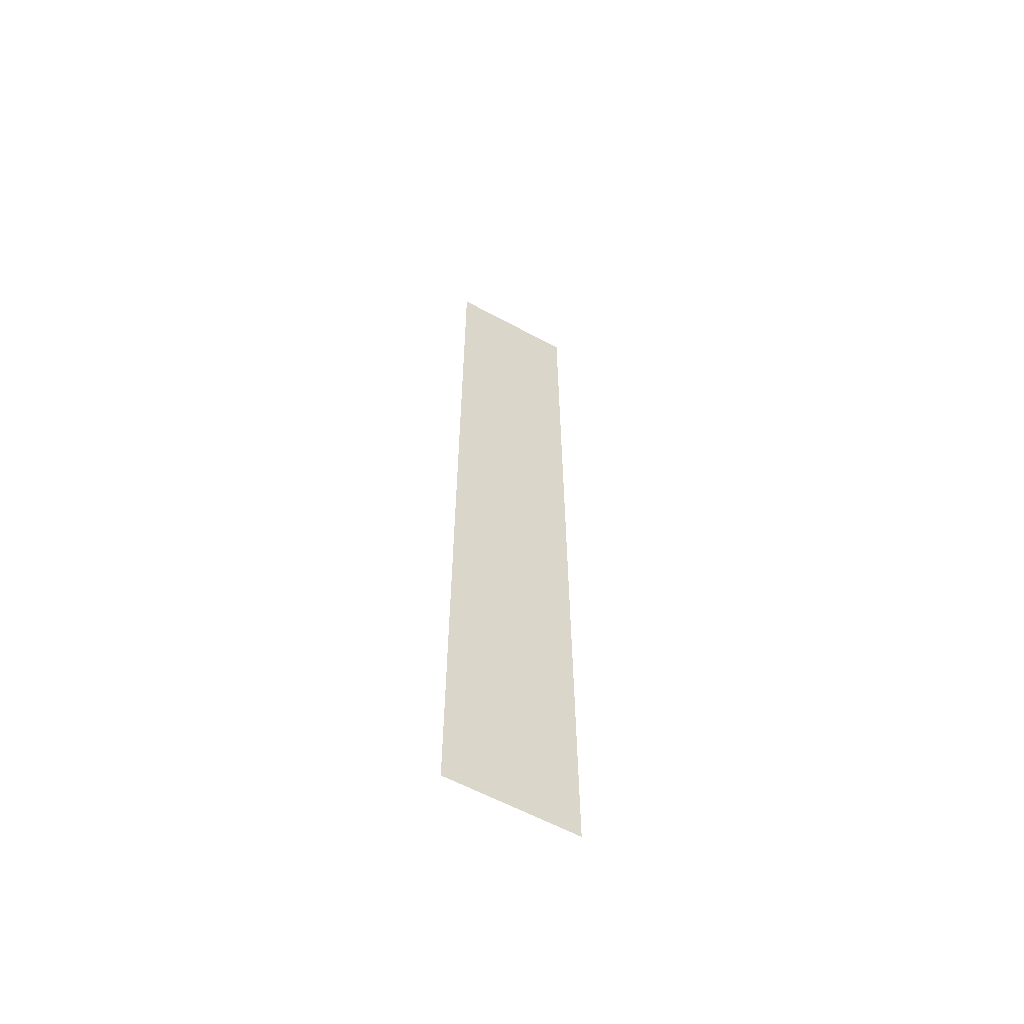
<metadata>
{"format":"obj","ext":"obj","renderer":"f3d","projection":"perspective","resolution":1024,"background":"white","views":[{"elev":-60.1,"azim":-29.1,"up":"+Z"}]}
</metadata>
<code>
g default
v -268.8 0 -149.9
v -265.6 0 -149.9
v -262.4 0 -149.9
v -259.3 0 -149.9
v -256.1 0 -149.9
v -252.9 0 -149.9
v -249.8 0 -149.9
v -246.6 0 -149.9
v -243.5 0 -149.9
v -240.3 0 -149.9
v -237.1 0 -149.9
v -268.8 0 -154.5
v -265.6 0 -154.5
v -262.4 0 -154.5
v -259.3 0 -154.5
v -256.1 0 -154.5
v -252.9 0 -154.5
v -249.8 0 -154.5
v -246.6 0 -154.5
v -243.5 0 -154.5
v -240.3 0 -154.5
v -237.1 0 -154.5
v -268.8 0 -159.2
v -265.6 0 -159.2
v -262.4 0 -159.2
v -259.3 0 -159.2
v -256.1 0 -159.2
v -252.9 0 -159.2
v -249.8 0 -159.2
v -246.6 0 -159.2
v -243.5 0 -159.2
v -240.3 0 -159.2
v -237.1 0 -159.2
v -268.8 0 -163.8
v -265.6 0 -163.8
v -262.4 0 -163.8
v -259.3 0 -163.8
v -256.1 0 -163.8
v -252.9 0 -163.8
v -249.8 0 -163.8
v -246.6 0 -163.8
v -243.5 0 -163.8
v -240.3 0 -163.8
v -237.1 0 -163.8
v -268.8 0 -168.5
v -265.6 0 -168.5
v -262.4 0 -168.5
v -259.3 0 -168.5
v -256.1 0 -168.5
v -252.9 0 -168.5
v -249.8 0 -168.5
v -246.6 0 -168.5
v -243.5 0 -168.5
v -240.3 0 -168.5
v -237.1 0 -168.5
v -268.8 0 -173.1
v -265.6 0 -173.1
v -262.4 0 -173.1
v -259.3 0 -173.1
v -256.1 0 -173.1
v -252.9 0 -173.1
v -249.8 0 -173.1
v -246.6 0 -173.1
v -243.5 0 -173.1
v -240.3 0 -173.1
v -237.1 0 -173.1
v -268.8 0 -177.8
v -265.6 0 -177.8
v -262.4 0 -177.8
v -259.3 0 -177.8
v -256.1 0 -177.8
v -252.9 0 -177.8
v -249.8 0 -177.8
v -246.6 0 -177.8
v -243.5 0 -177.8
v -240.3 0 -177.8
v -237.1 0 -177.8
v -268.8 0 -182.4
v -265.6 0 -182.4
v -262.4 0 -182.4
v -259.3 0 -182.4
v -256.1 0 -182.4
v -252.9 0 -182.4
v -249.8 0 -182.4
v -246.6 0 -182.4
v -243.5 0 -182.4
v -240.3 0 -182.4
v -237.1 0 -182.4
v -268.8 0 -187.1
v -265.6 0 -187.1
v -262.4 0 -187.1
v -259.3 0 -187.1
v -256.1 0 -187.1
v -252.9 0 -187.1
v -249.8 0 -187.1
v -246.6 0 -187.1
v -243.5 0 -187.1
v -240.3 0 -187.1
v -237.1 0 -187.1
v -268.8 0 -191.7
v -265.6 0 -191.7
v -262.4 0 -191.7
v -259.3 0 -191.7
v -256.1 0 -191.7
v -252.9 0 -191.7
v -249.8 0 -191.7
v -246.6 0 -191.7
v -243.5 0 -191.7
v -240.3 0 -191.7
v -237.1 0 -191.7
v -268.8 0 -196.4
v -265.6 0 -196.4
v -262.4 0 -196.4
v -259.3 0 -196.4
v -256.1 0 -196.4
v -252.9 0 -196.4
v -249.8 0 -196.4
v -246.6 0 -196.4
v -243.5 0 -196.4
v -240.3 0 -196.4
v -237.1 0 -196.4
v -268.8 0 -103.6
v -265.6 0 -103.6
v -262.4 0 -103.6
v -259.3 0 -103.6
v -256.1 0 -103.6
v -252.9 0 -103.6
v -249.8 0 -103.6
v -246.6 0 -103.6
v -243.5 0 -103.6
v -240.3 0 -103.6
v -237.1 0 -103.6
v -268.8 0 -108.2
v -265.6 0 -108.2
v -262.4 0 -108.2
v -259.3 0 -108.2
v -256.1 0 -108.2
v -252.9 0 -108.2
v -249.8 0 -108.2
v -246.6 0 -108.2
v -243.5 0 -108.2
v -240.3 0 -108.2
v -237.1 0 -108.2
v -268.8 0 -112.9
v -265.6 0 -112.9
v -262.4 0 -112.9
v -259.3 0 -112.9
v -256.1 0 -112.9
v -252.9 0 -112.9
v -249.8 0 -112.9
v -246.6 0 -112.9
v -243.5 0 -112.9
v -240.3 0 -112.9
v -237.1 0 -112.9
v -268.8 0 -117.5
v -265.6 0 -117.5
v -262.4 0 -117.5
v -259.3 0 -117.5
v -256.1 0 -117.5
v -252.9 0 -117.5
v -249.8 0 -117.5
v -246.6 0 -117.5
v -243.5 0 -117.5
v -240.3 0 -117.5
v -237.1 0 -117.5
v -268.8 0 -122.2
v -265.6 0 -122.2
v -262.4 0 -122.2
v -259.3 0 -122.2
v -256.1 0 -122.2
v -252.9 0 -122.2
v -249.8 0 -122.2
v -246.6 0 -122.2
v -243.5 0 -122.2
v -240.3 0 -122.2
v -237.1 0 -122.2
v -268.8 0 -126.8
v -265.6 0 -126.8
v -262.4 0 -126.8
v -259.3 0 -126.8
v -256.1 0 -126.8
v -252.9 0 -126.8
v -249.8 0 -126.8
v -246.6 0 -126.8
v -243.5 0 -126.8
v -240.3 0 -126.8
v -237.1 0 -126.8
v -268.8 0 -131.5
v -265.6 0 -131.5
v -262.4 0 -131.5
v -259.3 0 -131.5
v -256.1 0 -131.5
v -252.9 0 -131.5
v -249.8 0 -131.5
v -246.6 0 -131.5
v -243.5 0 -131.5
v -240.3 0 -131.5
v -237.1 0 -131.5
v -268.8 0 -136.1
v -265.6 0 -136.1
v -262.4 0 -136.1
v -259.3 0 -136.1
v -256.1 0 -136.1
v -252.9 0 -136.1
v -249.8 0 -136.1
v -246.6 0 -136.1
v -243.5 0 -136.1
v -240.3 0 -136.1
v -237.1 0 -136.1
v -268.8 0 -140.8
v -265.6 0 -140.8
v -262.4 0 -140.8
v -259.3 0 -140.8
v -256.1 0 -140.8
v -252.9 0 -140.8
v -249.8 0 -140.8
v -246.6 0 -140.8
v -243.5 0 -140.8
v -240.3 0 -140.8
v -237.1 0 -140.8
v -268.8 0 -145.4
v -265.6 0 -145.4
v -262.4 0 -145.4
v -259.3 0 -145.4
v -256.1 0 -145.4
v -252.9 0 -145.4
v -249.8 0 -145.4
v -246.6 0 -145.4
v -243.5 0 -145.4
v -240.3 0 -145.4
v -237.1 0 -145.4
v -268.8 0 -150.1
v -265.6 0 -150.1
v -262.4 0 -150.1
v -259.3 0 -150.1
v -256.1 0 -150.1
v -252.9 0 -150.1
v -249.8 0 -150.1
v -246.6 0 -150.1
v -243.5 0 -150.1
v -240.3 0 -150.1
v -237.1 0 -150.1
v -268.8 0 -11.01
v -265.6 0 -11.01
v -262.4 0 -11.01
v -259.3 0 -11.01
v -256.1 0 -11.01
v -252.9 0 -11.01
v -249.8 0 -11.01
v -246.6 0 -11.01
v -243.5 0 -11.01
v -240.3 0 -11.01
v -237.1 0 -11.01
v -268.8 0 -15.65
v -265.6 0 -15.65
v -262.4 0 -15.65
v -259.3 0 -15.65
v -256.1 0 -15.65
v -252.9 0 -15.65
v -249.8 0 -15.65
v -246.6 0 -15.65
v -243.5 0 -15.65
v -240.3 0 -15.65
v -237.1 0 -15.65
v -268.8 0 -20.3
v -265.6 0 -20.3
v -262.4 0 -20.3
v -259.3 0 -20.3
v -256.1 0 -20.3
v -252.9 0 -20.3
v -249.8 0 -20.3
v -246.6 0 -20.3
v -243.5 0 -20.3
v -240.3 0 -20.3
v -237.1 0 -20.3
v -268.8 0 -24.95
v -265.6 0 -24.95
v -262.4 0 -24.95
v -259.3 0 -24.95
v -256.1 0 -24.95
v -252.9 0 -24.95
v -249.8 0 -24.95
v -246.6 0 -24.95
v -243.5 0 -24.95
v -240.3 0 -24.95
v -237.1 0 -24.95
v -268.8 0 -29.6
v -265.6 0 -29.6
v -262.4 0 -29.6
v -259.3 0 -29.6
v -256.1 0 -29.6
v -252.9 0 -29.6
v -249.8 0 -29.6
v -246.6 0 -29.6
v -243.5 0 -29.6
v -240.3 0 -29.6
v -237.1 0 -29.6
v -268.8 0 -34.25
v -265.6 0 -34.25
v -262.4 0 -34.25
v -259.3 0 -34.25
v -256.1 0 -34.25
v -252.9 0 -34.25
v -249.8 0 -34.25
v -246.6 0 -34.25
v -243.5 0 -34.25
v -240.3 0 -34.25
v -237.1 0 -34.25
v -268.8 0 -38.9
v -265.6 0 -38.9
v -262.4 0 -38.9
v -259.3 0 -38.9
v -256.1 0 -38.9
v -252.9 0 -38.9
v -249.8 0 -38.9
v -246.6 0 -38.9
v -243.5 0 -38.9
v -240.3 0 -38.9
v -237.1 0 -38.9
v -268.8 0 -43.55
v -265.6 0 -43.55
v -262.4 0 -43.55
v -259.3 0 -43.55
v -256.1 0 -43.55
v -252.9 0 -43.55
v -249.8 0 -43.55
v -246.6 0 -43.55
v -243.5 0 -43.55
v -240.3 0 -43.55
v -237.1 0 -43.55
v -268.8 0 -48.2
v -265.6 0 -48.2
v -262.4 0 -48.2
v -259.3 0 -48.2
v -256.1 0 -48.2
v -252.9 0 -48.2
v -249.8 0 -48.2
v -246.6 0 -48.2
v -243.5 0 -48.2
v -240.3 0 -48.2
v -237.1 0 -48.2
v -268.8 0 -52.85
v -265.6 0 -52.85
v -262.4 0 -52.85
v -259.3 0 -52.85
v -256.1 0 -52.85
v -252.9 0 -52.85
v -249.8 0 -52.85
v -246.6 0 -52.85
v -243.5 0 -52.85
v -240.3 0 -52.85
v -237.1 0 -52.85
v -268.8 0 -57.5
v -265.6 0 -57.5
v -262.4 0 -57.5
v -259.3 0 -57.5
v -256.1 0 -57.5
v -252.9 0 -57.5
v -249.8 0 -57.5
v -246.6 0 -57.5
v -243.5 0 -57.5
v -240.3 0 -57.5
v -237.1 0 -57.5
v -268.8 0 -57.3
v -265.6 0 -57.3
v -262.4 0 -57.3
v -259.3 0 -57.3
v -256.1 0 -57.3
v -252.9 0 -57.3
v -249.8 0 -57.3
v -246.6 0 -57.3
v -243.5 0 -57.3
v -240.3 0 -57.3
v -237.1 0 -57.3
v -268.8 0 -61.95
v -265.6 0 -61.95
v -262.4 0 -61.95
v -259.3 0 -61.95
v -256.1 0 -61.95
v -252.9 0 -61.95
v -249.8 0 -61.95
v -246.6 0 -61.95
v -243.5 0 -61.95
v -240.3 0 -61.95
v -237.1 0 -61.95
v -268.8 0 -66.6
v -265.6 0 -66.6
v -262.4 0 -66.6
v -259.3 0 -66.6
v -256.1 0 -66.6
v -252.9 0 -66.6
v -249.8 0 -66.6
v -246.6 0 -66.6
v -243.5 0 -66.6
v -240.3 0 -66.6
v -237.1 0 -66.6
v -268.8 0 -71.25
v -265.6 0 -71.25
v -262.4 0 -71.25
v -259.3 0 -71.25
v -256.1 0 -71.25
v -252.9 0 -71.25
v -249.8 0 -71.25
v -246.6 0 -71.25
v -243.5 0 -71.25
v -240.3 0 -71.25
v -237.1 0 -71.25
v -268.8 0 -75.9
v -265.6 0 -75.9
v -262.4 0 -75.9
v -259.3 0 -75.9
v -256.1 0 -75.9
v -252.9 0 -75.9
v -249.8 0 -75.9
v -246.6 0 -75.9
v -243.5 0 -75.9
v -240.3 0 -75.9
v -237.1 0 -75.9
v -268.8 0 -80.55
v -265.6 0 -80.55
v -262.4 0 -80.55
v -259.3 0 -80.55
v -256.1 0 -80.55
v -252.9 0 -80.55
v -249.8 0 -80.55
v -246.6 0 -80.55
v -243.5 0 -80.55
v -240.3 0 -80.55
v -237.1 0 -80.55
v -268.8 0 -85.2
v -265.6 0 -85.2
v -262.4 0 -85.2
v -259.3 0 -85.2
v -256.1 0 -85.2
v -252.9 0 -85.2
v -249.8 0 -85.2
v -246.6 0 -85.2
v -243.5 0 -85.2
v -240.3 0 -85.2
v -237.1 0 -85.2
v -268.8 0 -89.85
v -265.6 0 -89.85
v -262.4 0 -89.85
v -259.3 0 -89.85
v -256.1 0 -89.85
v -252.9 0 -89.85
v -249.8 0 -89.85
v -246.6 0 -89.85
v -243.5 0 -89.85
v -240.3 0 -89.85
v -237.1 0 -89.85
v -268.8 0 -94.5
v -265.6 0 -94.5
v -262.4 0 -94.5
v -259.3 0 -94.5
v -256.1 0 -94.5
v -252.9 0 -94.5
v -249.8 0 -94.5
v -246.6 0 -94.5
v -243.5 0 -94.5
v -240.3 0 -94.5
v -237.1 0 -94.5
v -268.8 0 -99.14
v -265.6 0 -99.14
v -262.4 0 -99.14
v -259.3 0 -99.14
v -256.1 0 -99.14
v -252.9 0 -99.14
v -249.8 0 -99.14
v -246.6 0 -99.14
v -243.5 0 -99.14
v -240.3 0 -99.14
v -237.1 0 -99.14
v -268.8 0 -103.8
v -265.6 0 -103.8
v -262.4 0 -103.8
v -259.3 0 -103.8
v -256.1 0 -103.8
v -252.9 0 -103.8
v -249.8 0 -103.8
v -246.6 0 -103.8
v -243.5 0 -103.8
v -240.3 0 -103.8
v -237.1 0 -103.8
v -268.8 0 35.35
v -265.6 0 35.35
v -262.4 0 35.35
v -259.3 0 35.35
v -256.1 0 35.35
v -252.9 0 35.35
v -249.8 0 35.35
v -246.6 0 35.35
v -243.5 0 35.35
v -240.3 0 35.35
v -237.1 0 35.35
v -268.8 0 30.7
v -265.6 0 30.7
v -262.4 0 30.7
v -259.3 0 30.7
v -256.1 0 30.7
v -252.9 0 30.7
v -249.8 0 30.7
v -246.6 0 30.7
v -243.5 0 30.7
v -240.3 0 30.7
v -237.1 0 30.7
v -268.8 0 26.05
v -265.6 0 26.05
v -262.4 0 26.05
v -259.3 0 26.05
v -256.1 0 26.05
v -252.9 0 26.05
v -249.8 0 26.05
v -246.6 0 26.05
v -243.5 0 26.05
v -240.3 0 26.05
v -237.1 0 26.05
v -268.8 0 21.4
v -265.6 0 21.4
v -262.4 0 21.4
v -259.3 0 21.4
v -256.1 0 21.4
v -252.9 0 21.4
v -249.8 0 21.4
v -246.6 0 21.4
v -243.5 0 21.4
v -240.3 0 21.4
v -237.1 0 21.4
v -268.8 0 16.75
v -265.6 0 16.75
v -262.4 0 16.75
v -259.3 0 16.75
v -256.1 0 16.75
v -252.9 0 16.75
v -249.8 0 16.75
v -246.6 0 16.75
v -243.5 0 16.75
v -240.3 0 16.75
v -237.1 0 16.75
v -268.8 0 12.1
v -265.6 0 12.1
v -262.4 0 12.1
v -259.3 0 12.1
v -256.1 0 12.1
v -252.9 0 12.1
v -249.8 0 12.1
v -246.6 0 12.1
v -243.5 0 12.1
v -240.3 0 12.1
v -237.1 0 12.1
v -268.8 0 7.451
v -265.6 0 7.451
v -262.4 0 7.451
v -259.3 0 7.451
v -256.1 0 7.451
v -252.9 0 7.451
v -249.8 0 7.451
v -246.6 0 7.451
v -243.5 0 7.451
v -240.3 0 7.451
v -237.1 0 7.451
v -268.8 0 2.802
v -265.6 0 2.802
v -262.4 0 2.802
v -259.3 0 2.802
v -256.1 0 2.802
v -252.9 0 2.802
v -249.8 0 2.802
v -246.6 0 2.802
v -243.5 0 2.802
v -240.3 0 2.802
v -237.1 0 2.802
v -268.8 0 -1.848
v -265.6 0 -1.848
v -262.4 0 -1.848
v -259.3 0 -1.848
v -256.1 0 -1.848
v -252.9 0 -1.848
v -249.8 0 -1.848
v -246.6 0 -1.848
v -243.5 0 -1.848
v -240.3 0 -1.848
v -237.1 0 -1.848
v -268.8 0 -6.497
v -265.6 0 -6.497
v -262.4 0 -6.497
v -259.3 0 -6.497
v -256.1 0 -6.497
v -252.9 0 -6.497
v -249.8 0 -6.497
v -246.6 0 -6.497
v -243.5 0 -6.497
v -240.3 0 -6.497
v -237.1 0 -6.497
v -268.8 0 -11.15
v -265.6 0 -11.15
v -262.4 0 -11.15
v -259.3 0 -11.15
v -256.1 0 -11.15
v -252.9 0 -11.15
v -249.8 0 -11.15
v -246.6 0 -11.15
v -243.5 0 -11.15
v -240.3 0 -11.15
v -237.1 0 -11.15
g pPlane115
f 1 2 13 12
f 2 3 14 13
f 3 4 15 14
f 4 5 16 15
f 5 6 17 16
f 6 7 18 17
f 7 8 19 18
f 8 9 20 19
f 9 10 21 20
f 10 11 22 21
f 12 13 24 23
f 13 14 25 24
f 14 15 26 25
f 15 16 27 26
f 16 17 28 27
f 17 18 29 28
f 18 19 30 29
f 19 20 31 30
f 20 21 32 31
f 21 22 33 32
f 23 24 35 34
f 24 25 36 35
f 25 26 37 36
f 26 27 38 37
f 27 28 39 38
f 28 29 40 39
f 29 30 41 40
f 30 31 42 41
f 31 32 43 42
f 32 33 44 43
f 34 35 46 45
f 35 36 47 46
f 36 37 48 47
f 37 38 49 48
f 38 39 50 49
f 39 40 51 50
f 40 41 52 51
f 41 42 53 52
f 42 43 54 53
f 43 44 55 54
f 45 46 57 56
f 46 47 58 57
f 47 48 59 58
f 48 49 60 59
f 49 50 61 60
f 50 51 62 61
f 51 52 63 62
f 52 53 64 63
f 53 54 65 64
f 54 55 66 65
f 56 57 68 67
f 57 58 69 68
f 58 59 70 69
f 59 60 71 70
f 60 61 72 71
f 61 62 73 72
f 62 63 74 73
f 63 64 75 74
f 64 65 76 75
f 65 66 77 76
f 67 68 79 78
f 68 69 80 79
f 69 70 81 80
f 70 71 82 81
f 71 72 83 82
f 72 73 84 83
f 73 74 85 84
f 74 75 86 85
f 75 76 87 86
f 76 77 88 87
f 78 79 90 89
f 79 80 91 90
f 80 81 92 91
f 81 82 93 92
f 82 83 94 93
f 83 84 95 94
f 84 85 96 95
f 85 86 97 96
f 86 87 98 97
f 87 88 99 98
f 89 90 101 100
f 90 91 102 101
f 91 92 103 102
f 92 93 104 103
f 93 94 105 104
f 94 95 106 105
f 95 96 107 106
f 96 97 108 107
f 97 98 109 108
f 98 99 110 109
f 100 101 112 111
f 101 102 113 112
f 102 103 114 113
f 103 104 115 114
f 104 105 116 115
f 105 106 117 116
f 106 107 118 117
f 107 108 119 118
f 108 109 120 119
f 109 110 121 120
f 122 123 134 133
f 123 124 135 134
f 124 125 136 135
f 125 126 137 136
f 126 127 138 137
f 127 128 139 138
f 128 129 140 139
f 129 130 141 140
f 130 131 142 141
f 131 132 143 142
f 133 134 145 144
f 134 135 146 145
f 135 136 147 146
f 136 137 148 147
f 137 138 149 148
f 138 139 150 149
f 139 140 151 150
f 140 141 152 151
f 141 142 153 152
f 142 143 154 153
f 144 145 156 155
f 145 146 157 156
f 146 147 158 157
f 147 148 159 158
f 148 149 160 159
f 149 150 161 160
f 150 151 162 161
f 151 152 163 162
f 152 153 164 163
f 153 154 165 164
f 155 156 167 166
f 156 157 168 167
f 157 158 169 168
f 158 159 170 169
f 159 160 171 170
f 160 161 172 171
f 161 162 173 172
f 162 163 174 173
f 163 164 175 174
f 164 165 176 175
f 166 167 178 177
f 167 168 179 178
f 168 169 180 179
f 169 170 181 180
f 170 171 182 181
f 171 172 183 182
f 172 173 184 183
f 173 174 185 184
f 174 175 186 185
f 175 176 187 186
f 177 178 189 188
f 178 179 190 189
f 179 180 191 190
f 180 181 192 191
f 181 182 193 192
f 182 183 194 193
f 183 184 195 194
f 184 185 196 195
f 185 186 197 196
f 186 187 198 197
f 188 189 200 199
f 189 190 201 200
f 190 191 202 201
f 191 192 203 202
f 192 193 204 203
f 193 194 205 204
f 194 195 206 205
f 195 196 207 206
f 196 197 208 207
f 197 198 209 208
f 199 200 211 210
f 200 201 212 211
f 201 202 213 212
f 202 203 214 213
f 203 204 215 214
f 204 205 216 215
f 205 206 217 216
f 206 207 218 217
f 207 208 219 218
f 208 209 220 219
f 210 211 222 221
f 211 212 223 222
f 212 213 224 223
f 213 214 225 224
f 214 215 226 225
f 215 216 227 226
f 216 217 228 227
f 217 218 229 228
f 218 219 230 229
f 219 220 231 230
f 221 222 233 232
f 222 223 234 233
f 223 224 235 234
f 224 225 236 235
f 225 226 237 236
f 226 227 238 237
f 227 228 239 238
f 228 229 240 239
f 229 230 241 240
f 230 231 242 241
f 243 244 255 254
f 244 245 256 255
f 245 246 257 256
f 246 247 258 257
f 247 248 259 258
f 248 249 260 259
f 249 250 261 260
f 250 251 262 261
f 251 252 263 262
f 252 253 264 263
f 254 255 266 265
f 255 256 267 266
f 256 257 268 267
f 257 258 269 268
f 258 259 270 269
f 259 260 271 270
f 260 261 272 271
f 261 262 273 272
f 262 263 274 273
f 263 264 275 274
f 265 266 277 276
f 266 267 278 277
f 267 268 279 278
f 268 269 280 279
f 269 270 281 280
f 270 271 282 281
f 271 272 283 282
f 272 273 284 283
f 273 274 285 284
f 274 275 286 285
f 276 277 288 287
f 277 278 289 288
f 278 279 290 289
f 279 280 291 290
f 280 281 292 291
f 281 282 293 292
f 282 283 294 293
f 283 284 295 294
f 284 285 296 295
f 285 286 297 296
f 287 288 299 298
f 288 289 300 299
f 289 290 301 300
f 290 291 302 301
f 291 292 303 302
f 292 293 304 303
f 293 294 305 304
f 294 295 306 305
f 295 296 307 306
f 296 297 308 307
f 298 299 310 309
f 299 300 311 310
f 300 301 312 311
f 301 302 313 312
f 302 303 314 313
f 303 304 315 314
f 304 305 316 315
f 305 306 317 316
f 306 307 318 317
f 307 308 319 318
f 309 310 321 320
f 310 311 322 321
f 311 312 323 322
f 312 313 324 323
f 313 314 325 324
f 314 315 326 325
f 315 316 327 326
f 316 317 328 327
f 317 318 329 328
f 318 319 330 329
f 320 321 332 331
f 321 322 333 332
f 322 323 334 333
f 323 324 335 334
f 324 325 336 335
f 325 326 337 336
f 326 327 338 337
f 327 328 339 338
f 328 329 340 339
f 329 330 341 340
f 331 332 343 342
f 332 333 344 343
f 333 334 345 344
f 334 335 346 345
f 335 336 347 346
f 336 337 348 347
f 337 338 349 348
f 338 339 350 349
f 339 340 351 350
f 340 341 352 351
f 342 343 354 353
f 343 344 355 354
f 344 345 356 355
f 345 346 357 356
f 346 347 358 357
f 347 348 359 358
f 348 349 360 359
f 349 350 361 360
f 350 351 362 361
f 351 352 363 362
f 364 365 376 375
f 365 366 377 376
f 366 367 378 377
f 367 368 379 378
f 368 369 380 379
f 369 370 381 380
f 370 371 382 381
f 371 372 383 382
f 372 373 384 383
f 373 374 385 384
f 375 376 387 386
f 376 377 388 387
f 377 378 389 388
f 378 379 390 389
f 379 380 391 390
f 380 381 392 391
f 381 382 393 392
f 382 383 394 393
f 383 384 395 394
f 384 385 396 395
f 386 387 398 397
f 387 388 399 398
f 388 389 400 399
f 389 390 401 400
f 390 391 402 401
f 391 392 403 402
f 392 393 404 403
f 393 394 405 404
f 394 395 406 405
f 395 396 407 406
f 397 398 409 408
f 398 399 410 409
f 399 400 411 410
f 400 401 412 411
f 401 402 413 412
f 402 403 414 413
f 403 404 415 414
f 404 405 416 415
f 405 406 417 416
f 406 407 418 417
f 408 409 420 419
f 409 410 421 420
f 410 411 422 421
f 411 412 423 422
f 412 413 424 423
f 413 414 425 424
f 414 415 426 425
f 415 416 427 426
f 416 417 428 427
f 417 418 429 428
f 419 420 431 430
f 420 421 432 431
f 421 422 433 432
f 422 423 434 433
f 423 424 435 434
f 424 425 436 435
f 425 426 437 436
f 426 427 438 437
f 427 428 439 438
f 428 429 440 439
f 430 431 442 441
f 431 432 443 442
f 432 433 444 443
f 433 434 445 444
f 434 435 446 445
f 435 436 447 446
f 436 437 448 447
f 437 438 449 448
f 438 439 450 449
f 439 440 451 450
f 441 442 453 452
f 442 443 454 453
f 443 444 455 454
f 444 445 456 455
f 445 446 457 456
f 446 447 458 457
f 447 448 459 458
f 448 449 460 459
f 449 450 461 460
f 450 451 462 461
f 452 453 464 463
f 453 454 465 464
f 454 455 466 465
f 455 456 467 466
f 456 457 468 467
f 457 458 469 468
f 458 459 470 469
f 459 460 471 470
f 460 461 472 471
f 461 462 473 472
f 463 464 475 474
f 464 465 476 475
f 465 466 477 476
f 466 467 478 477
f 467 468 479 478
f 468 469 480 479
f 469 470 481 480
f 470 471 482 481
f 471 472 483 482
f 472 473 484 483
f 485 486 497 496
f 486 487 498 497
f 487 488 499 498
f 488 489 500 499
f 489 490 501 500
f 490 491 502 501
f 491 492 503 502
f 492 493 504 503
f 493 494 505 504
f 494 495 506 505
f 496 497 508 507
f 497 498 509 508
f 498 499 510 509
f 499 500 511 510
f 500 501 512 511
f 501 502 513 512
f 502 503 514 513
f 503 504 515 514
f 504 505 516 515
f 505 506 517 516
f 507 508 519 518
f 508 509 520 519
f 509 510 521 520
f 510 511 522 521
f 511 512 523 522
f 512 513 524 523
f 513 514 525 524
f 514 515 526 525
f 515 516 527 526
f 516 517 528 527
f 518 519 530 529
f 519 520 531 530
f 520 521 532 531
f 521 522 533 532
f 522 523 534 533
f 523 524 535 534
f 524 525 536 535
f 525 526 537 536
f 526 527 538 537
f 527 528 539 538
f 529 530 541 540
f 530 531 542 541
f 531 532 543 542
f 532 533 544 543
f 533 534 545 544
f 534 535 546 545
f 535 536 547 546
f 536 537 548 547
f 537 538 549 548
f 538 539 550 549
f 540 541 552 551
f 541 542 553 552
f 542 543 554 553
f 543 544 555 554
f 544 545 556 555
f 545 546 557 556
f 546 547 558 557
f 547 548 559 558
f 548 549 560 559
f 549 550 561 560
f 551 552 563 562
f 552 553 564 563
f 553 554 565 564
f 554 555 566 565
f 555 556 567 566
f 556 557 568 567
f 557 558 569 568
f 558 559 570 569
f 559 560 571 570
f 560 561 572 571
f 562 563 574 573
f 563 564 575 574
f 564 565 576 575
f 565 566 577 576
f 566 567 578 577
f 567 568 579 578
f 568 569 580 579
f 569 570 581 580
f 570 571 582 581
f 571 572 583 582
f 573 574 585 584
f 574 575 586 585
f 575 576 587 586
f 576 577 588 587
f 577 578 589 588
f 578 579 590 589
f 579 580 591 590
f 580 581 592 591
f 581 582 593 592
f 582 583 594 593
f 584 585 596 595
f 585 586 597 596
f 586 587 598 597
f 587 588 599 598
f 588 589 600 599
f 589 590 601 600
f 590 591 602 601
f 591 592 603 602
f 592 593 604 603
f 593 594 605 604

</code>
